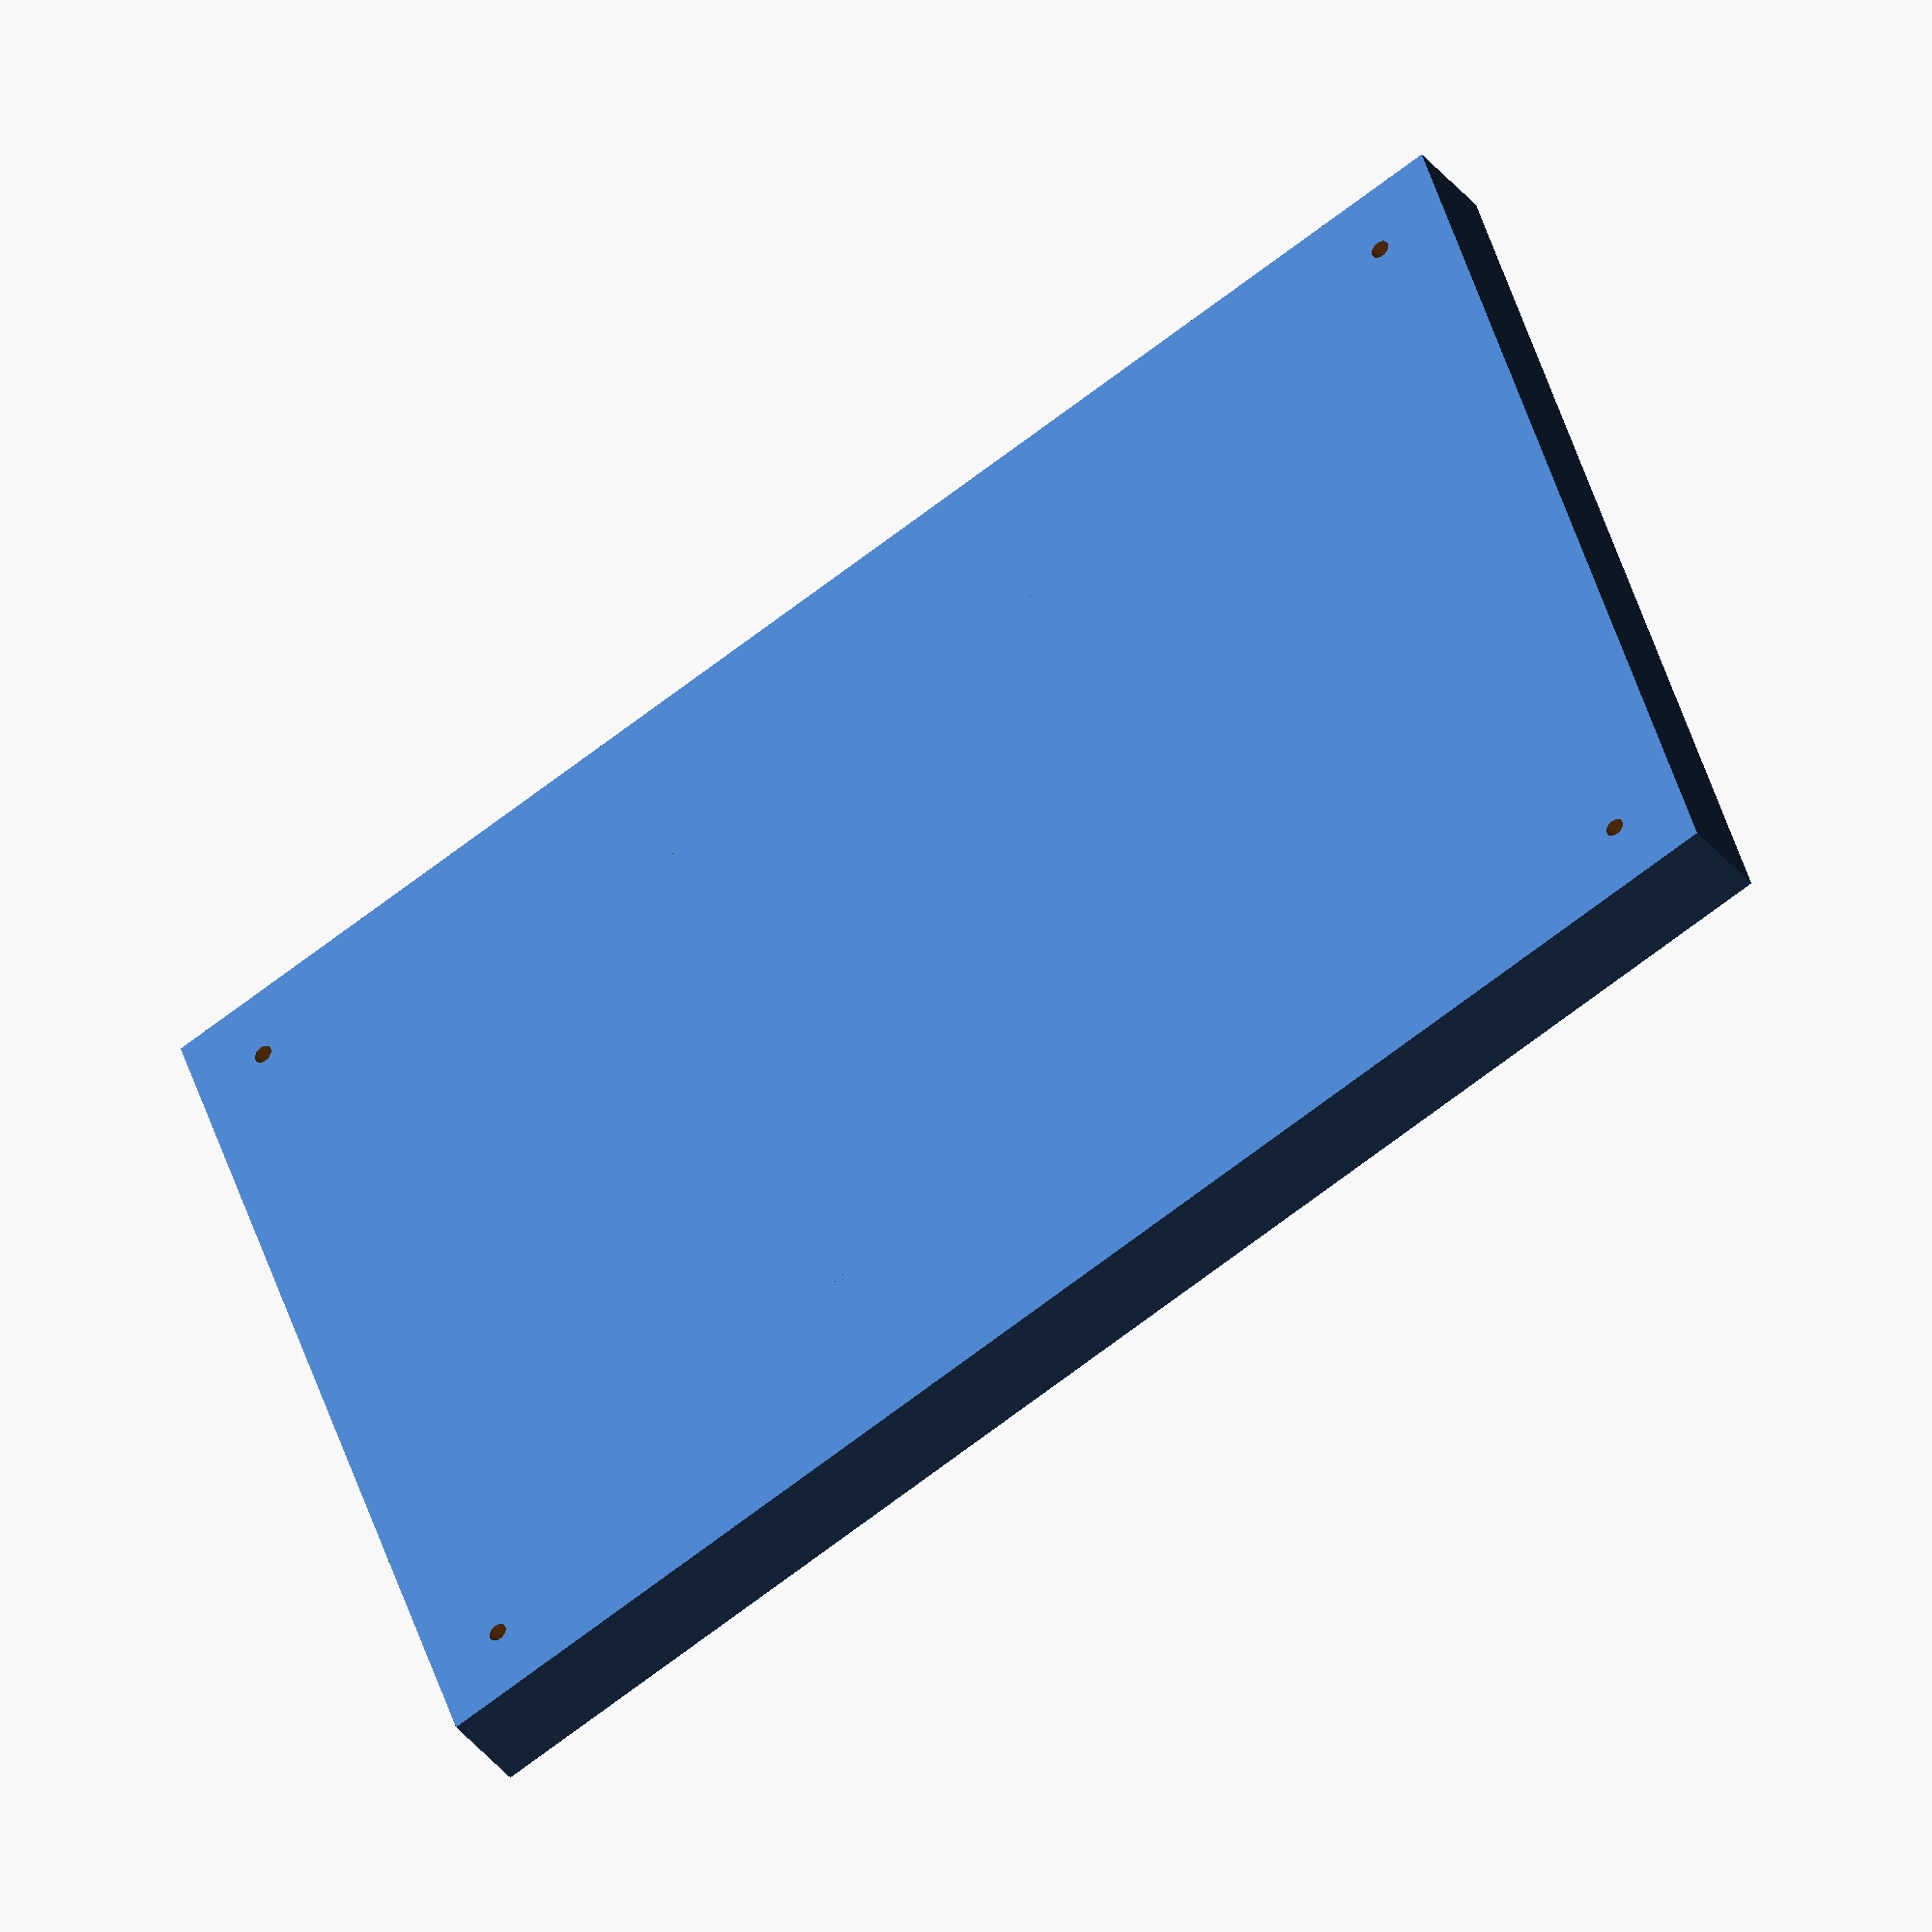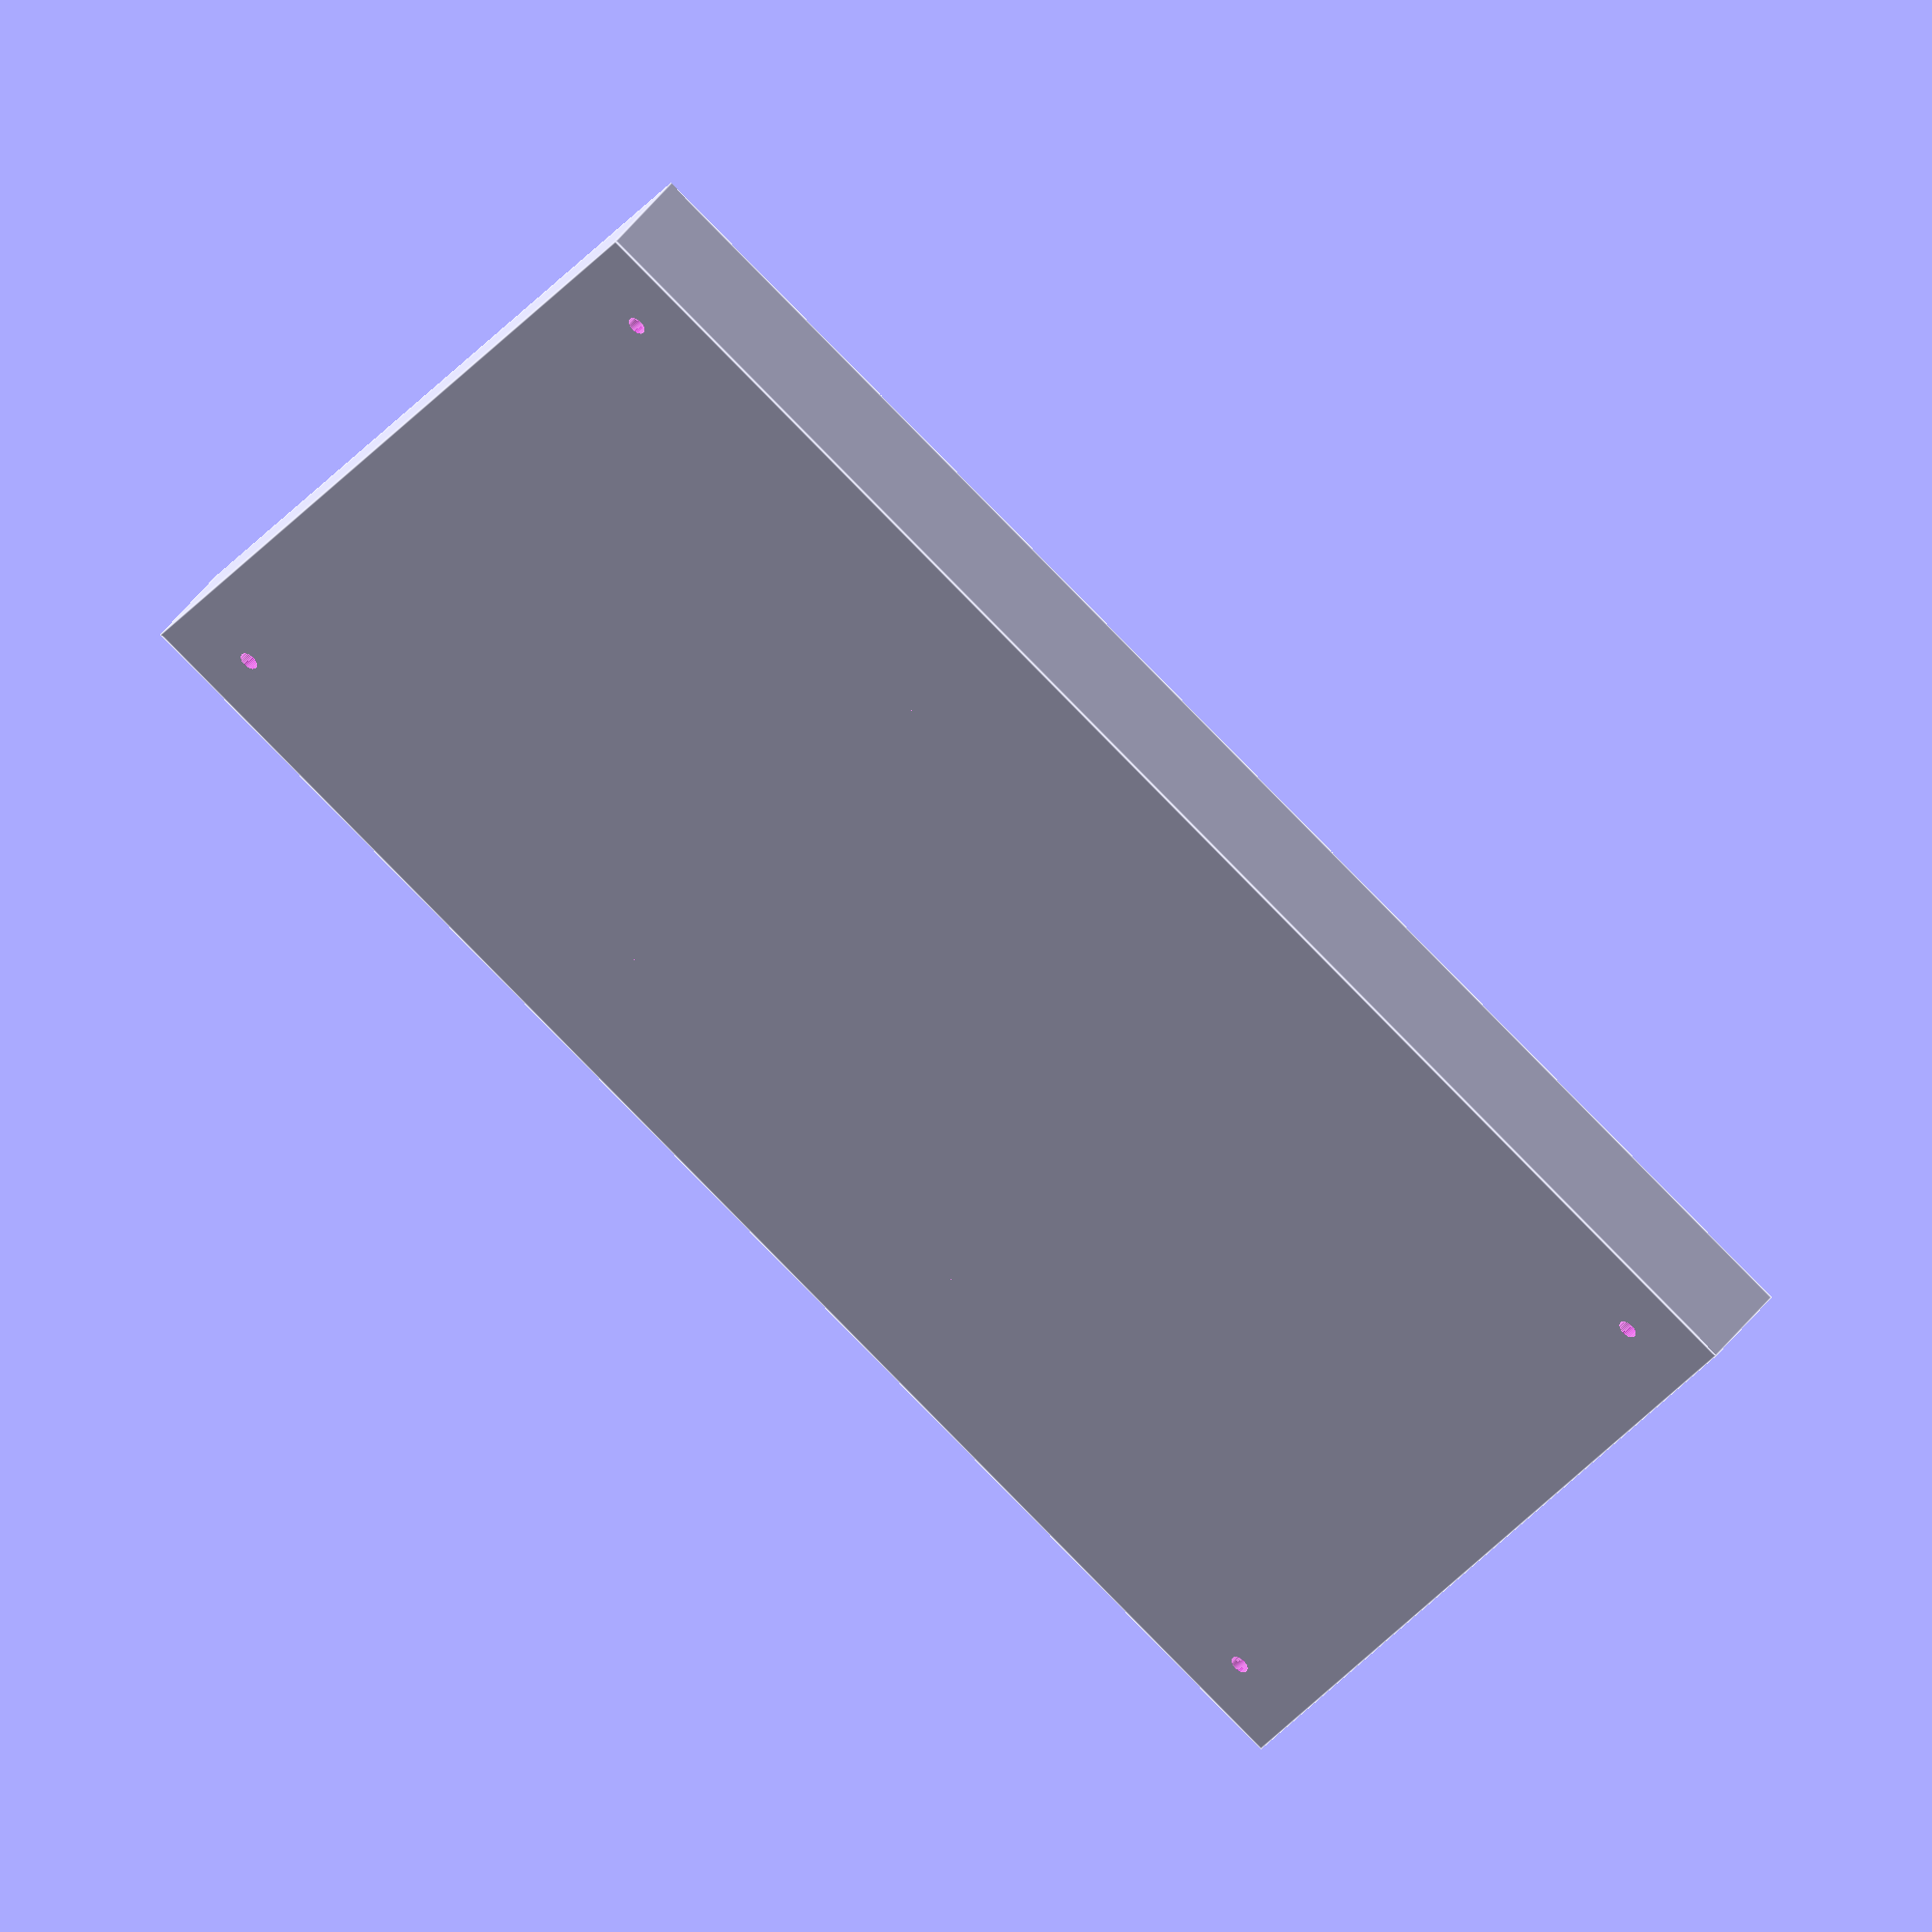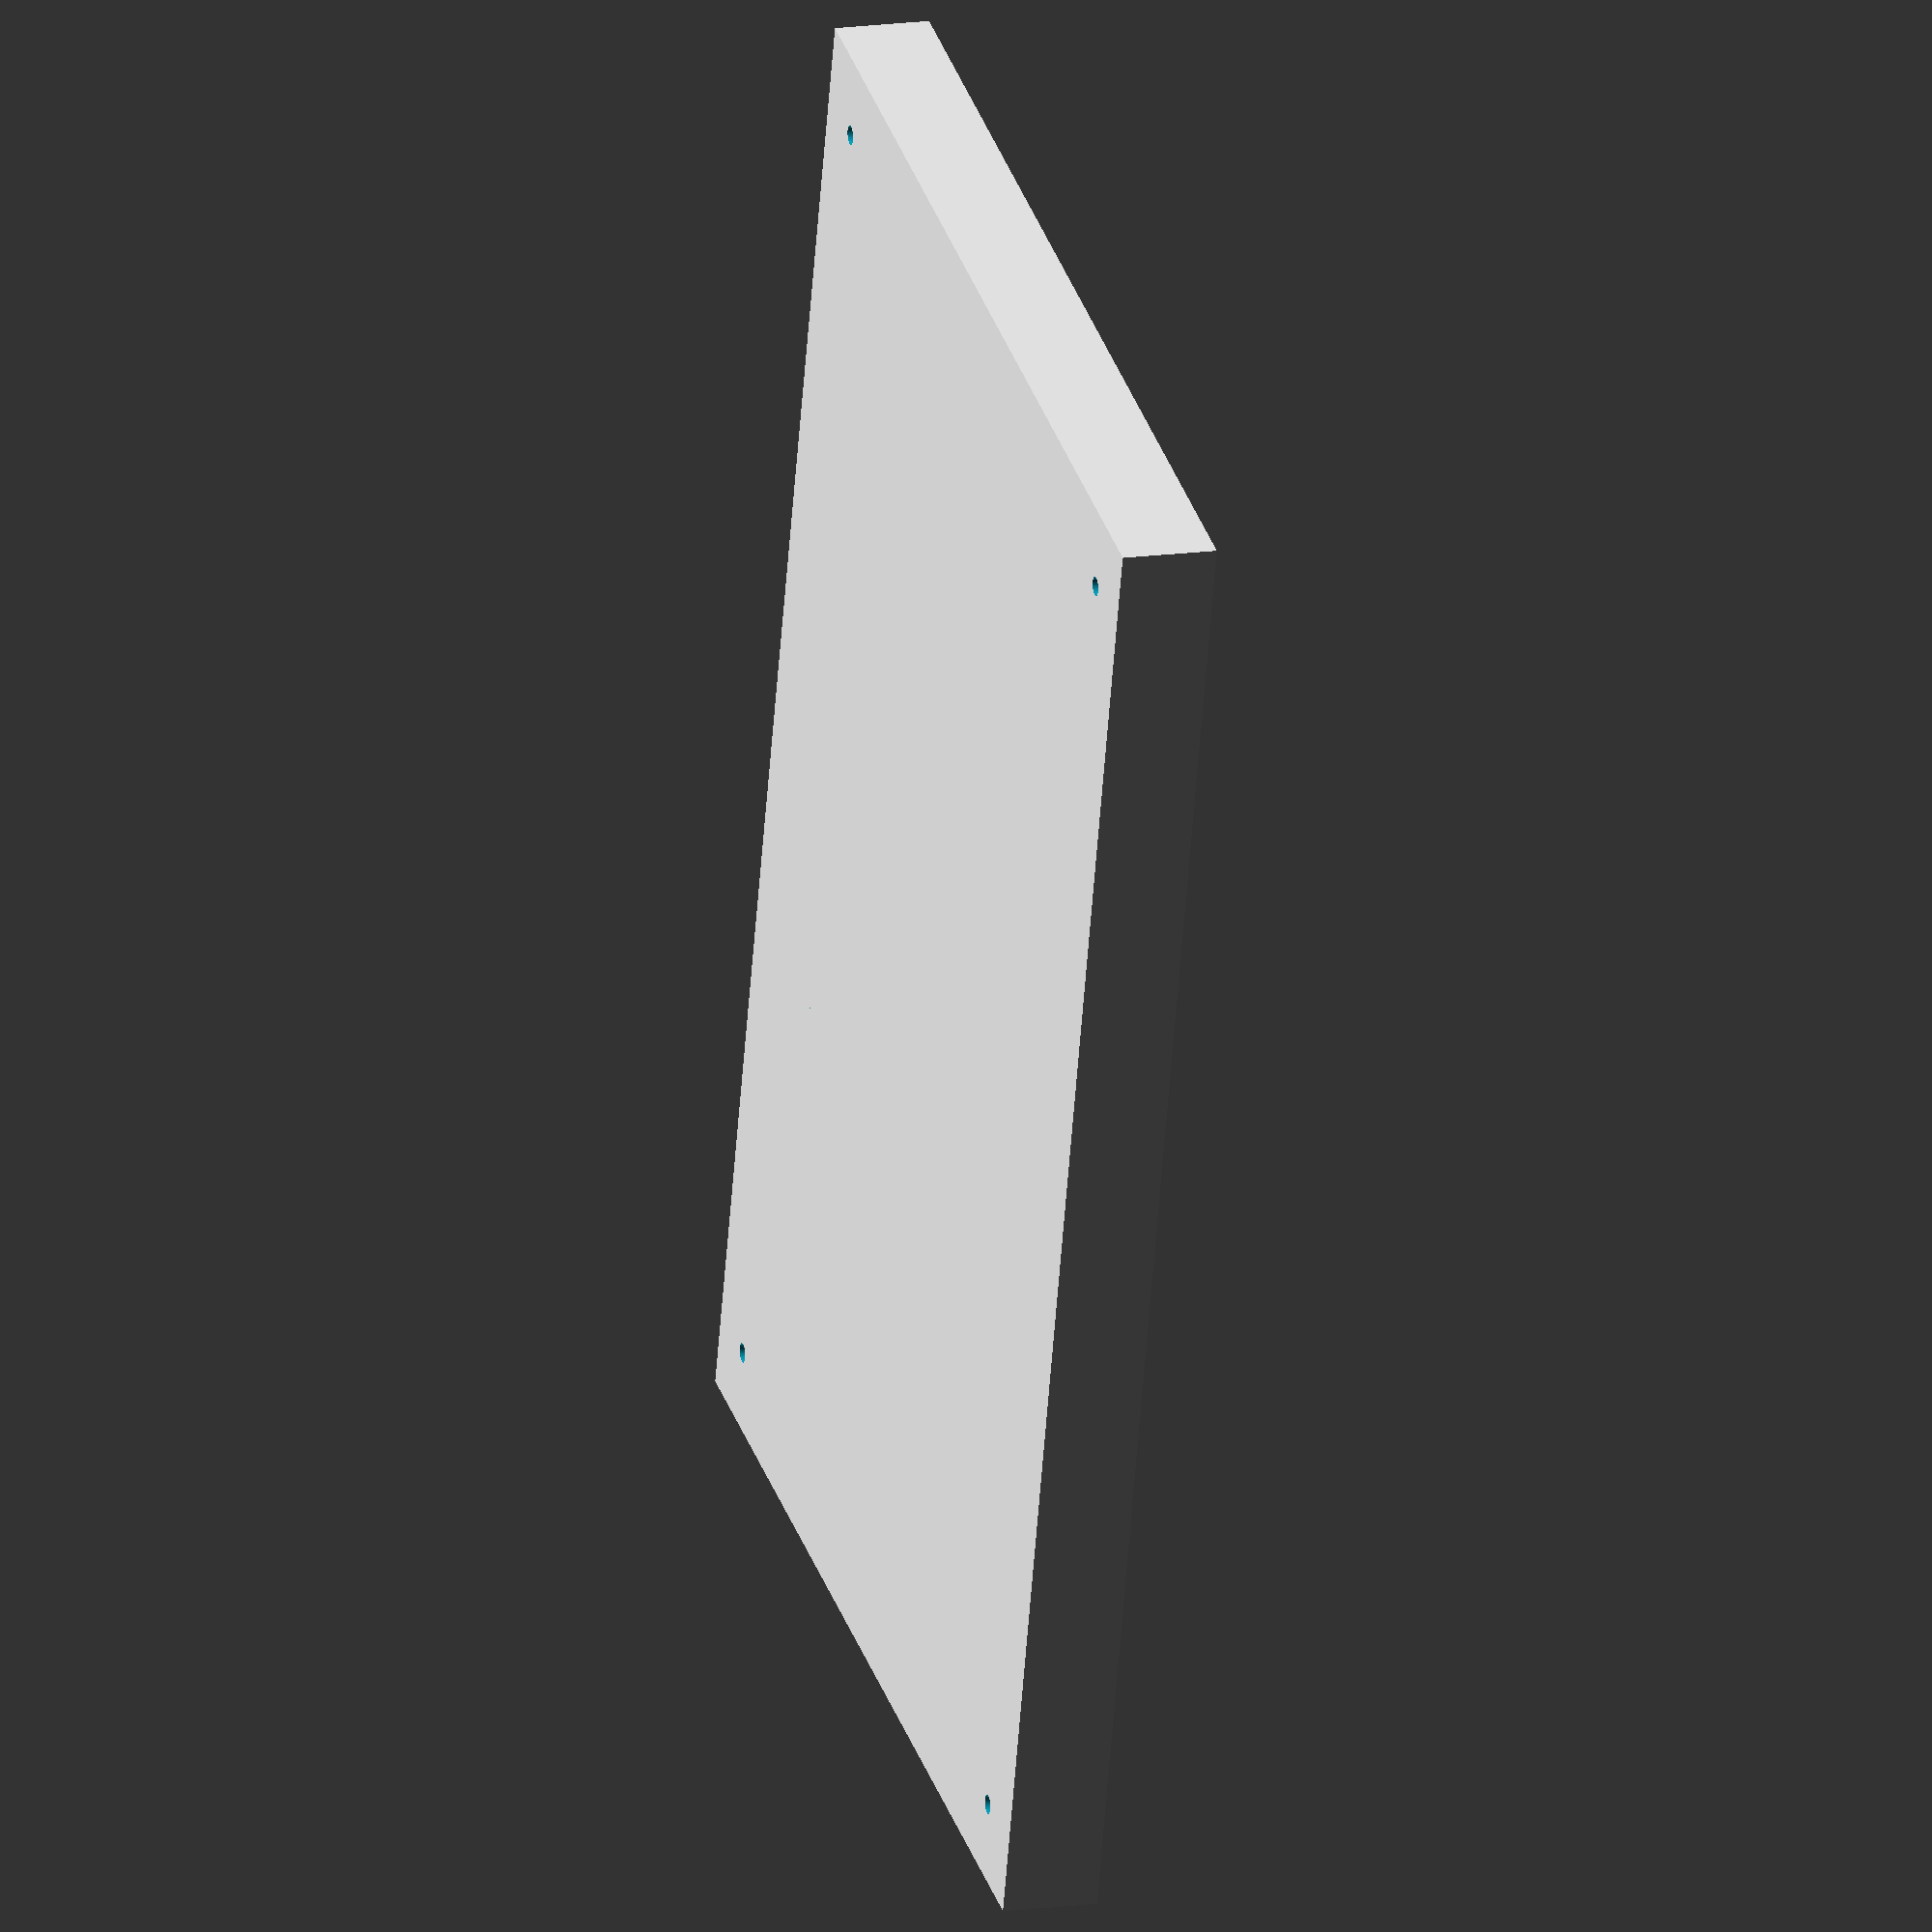
<openscad>
// 4 Kanal Schaltaktor mit Bateriebetrieb

// Platine
PX = 60;
PY = 72;
PZ = 25;

// Relaise
RX = 73;
RY = 53;
RZ = 25;

// Box
BX = PX + 40;
BY = PY + 80;
BZ = PZ + 40;

// Wandstärke
W = 2;

// ----------------------------

module Deckel() {
    translate([0,0,10])
    difference() {
        translate([0,0,BZ/2])
        cube([BX+4*W,BY+4*W, 10],center=true);
        scale([1.02,1.02,1]) Outer();
        translate([0,0,10])
        DeckelLocher();
    }
    translate([0,0,BZ+6])
    RelaiseHalterung();
}

module RelaiseSaulen() {
    R = 3;  // Abstand vom Rand
    translate([(RX/2-R),(RY/2-R),0])
    PCBSaule();
    translate([-(RX/2-R),(RY/2-R),0])
    PCBSaule();
    translate([(RX/2-R),-(RY/2-R),0])
    PCBSaule();
    translate([-(RX/2-R),-(RY/2-R),0])
    PCBSaule();
}

module RelaiseHalterung() {
    difference() {
        RelaiseSaulen();
        translate([0,0,-PZ])
        RelaiseLocher();
    }
}


module AnschlussHole() {
    translate([BX/2,0,BZ/2-20])
    rotate([0,90,0])
    cylinder(d=8,h=20,center=true,$fn=40);
}


module AnschlussHoles() {
    translate([0,-BY/2+30,0])
    AnschlussHole();
    translate([0,-BY/2+60,0])
    AnschlussHole();
    translate([0,BY/2-60,0])
    AnschlussHole();
    translate([0,BY/2-30,0])
    AnschlussHole();
    
    translate([-BX,0,-20])
    AnschlussHole();
    
    
}

module Deckelhalterung() {
    difference() {
        DeckelSaulen();
        translate([0,0,4])
        DeckelLocher();
    }
}

module DeckelSaule() {
    translate([0,0,0])
    cylinder(d=8,h=BZ-4,center=true,$fn=40);
}

module DeckelSaulen() {
    R = 4; // Abstand vom Rand
    translate([(BX/2-R),(BY/2-R),0])
    DeckelSaule();
    translate([-(BX/2-R),(BY/2-R),0])
    DeckelSaule();
    translate([(BX/2-R),-(BY/2-R),0])
    DeckelSaule();
    translate([-(BX/2-R),-(BY/2-R),0])
    DeckelSaule();
}
module DeckelLoch() {
    cylinder(d=2,h=BZ+4,center=true,$fn=40);
}

module DeckelLocher() {
    R = 4; // Abstand vom Rand
    translate([(BX/2-R),(BY/2-R),0])
    DeckelLoch();
    translate([-(BX/2-R),(BY/2-R),0])
    DeckelLoch();
    translate([(BX/2-R),-(BY/2-R),0])
    DeckelLoch();
    translate([-(BX/2-R),-(BY/2-R),0])
    DeckelLoch();
}

module PCBHalterung() {
    difference() {
        PCBSaulen();
        translate([0,0,-PZ])
        PCBLocher();
    }
}

module PCBSaule() {
    PCBHoehe=6;
    translate([0,0,-BZ/2+3])
    cylinder(d=8,h=PCBHoehe,center=true,$fn=40);
}

module PCBSaulen() {
    R = 3;  // Abstand vom Rand
    translate([(PX/2-R),(PY/2-R),0])
    PCBSaule();
    translate([-(PX/2-R),(PY/2-R),0])
    PCBSaule();
    translate([(PX/2-R),-(PY/2-R),0])
    PCBSaule();
    translate([-(PX/2-R),-(PY/2-R),0])
    PCBSaule();
}

module PCBLoch() {
    cylinder(d=2,h=PZ+4,center=true,$fn=40);
}

module PCBLocher() {
    R = 3;  // Abstand vom Rand
    translate([(PX/2-R),(PY/2-R),0])
    PCBLoch();
    translate([-(PX/2-R),(PY/2-R),0])
    PCBLoch();
    translate([(PX/2-R),-(PY/2-R),0])
    PCBLoch();
    translate([-(PX/2-R),-(PY/2-R),0])
    PCBLoch();
}

module HMPCB() {
    PCBHoehe=6;
    translate([0,0,-BZ/2+PZ/2+PCBHoehe])
    difference() {
        cube([PX,PY,PZ],center=true);
        PCBLocher();
    }
}

module RelaiseLocher() {
    R = 3;  // Abstand vom Rand
    translate([(RX/2-R),(RY/2-R),0])
    PCBLoch();
    translate([-(RX/2-R),(RY/2-R),0])
    PCBLoch();
    translate([(RX/2-R),-(RY/2-R),0])
    PCBLoch();
    translate([-(RX/2-R),-(RY/2-R),0])
    PCBLoch();
}


module Relaise() {
    PCBHoehe=6;
//    rotate([90,0,0])
//    translate([0,0,BY/2-RZ/2-PCBHoehe])
    difference() {
        cube([RX,RY,RZ],center=true);
        RelaiseLocher();
    }
}



module BLoch() {
    cylinder(d=3,h=BZ+4,center=true,$fn=40);
}

module Befestigungslocher() {
    R = 12;  // Abstand vom Rand
    translate([(BX/2-R),(BY/2-R),0])
    BLoch();
    translate([-(BX/2-R),(BY/2-R),0])
    BLoch();
    translate([(BX/2-R),-(BY/2-R),0])
    BLoch();
    translate([-(BX/2-R),-(BY/2-R),0])
    BLoch();
}


module Outer() {
    minkowski() {
        cube([BX,BY,BZ],center=true);
        sphere(r=1);
    }
}


module Inner() {
    translate([0,0,W])
    cube([BX-W,BY-W,BZ],center=true);
}


module Box() {
    difference() {
        Outer();
        Inner();
        Befestigungslocher();
        AnschlussHoles();
    }
    PCBHalterung();
    Deckelhalterung();
}



//Box();
//%HMPCB();
//%Relaise();
Deckel();
</openscad>
<views>
elev=218.1 azim=251.8 roll=146.4 proj=o view=wireframe
elev=313.5 azim=301.5 roll=34.6 proj=o view=edges
elev=165.0 azim=15.7 roll=106.4 proj=o view=wireframe
</views>
